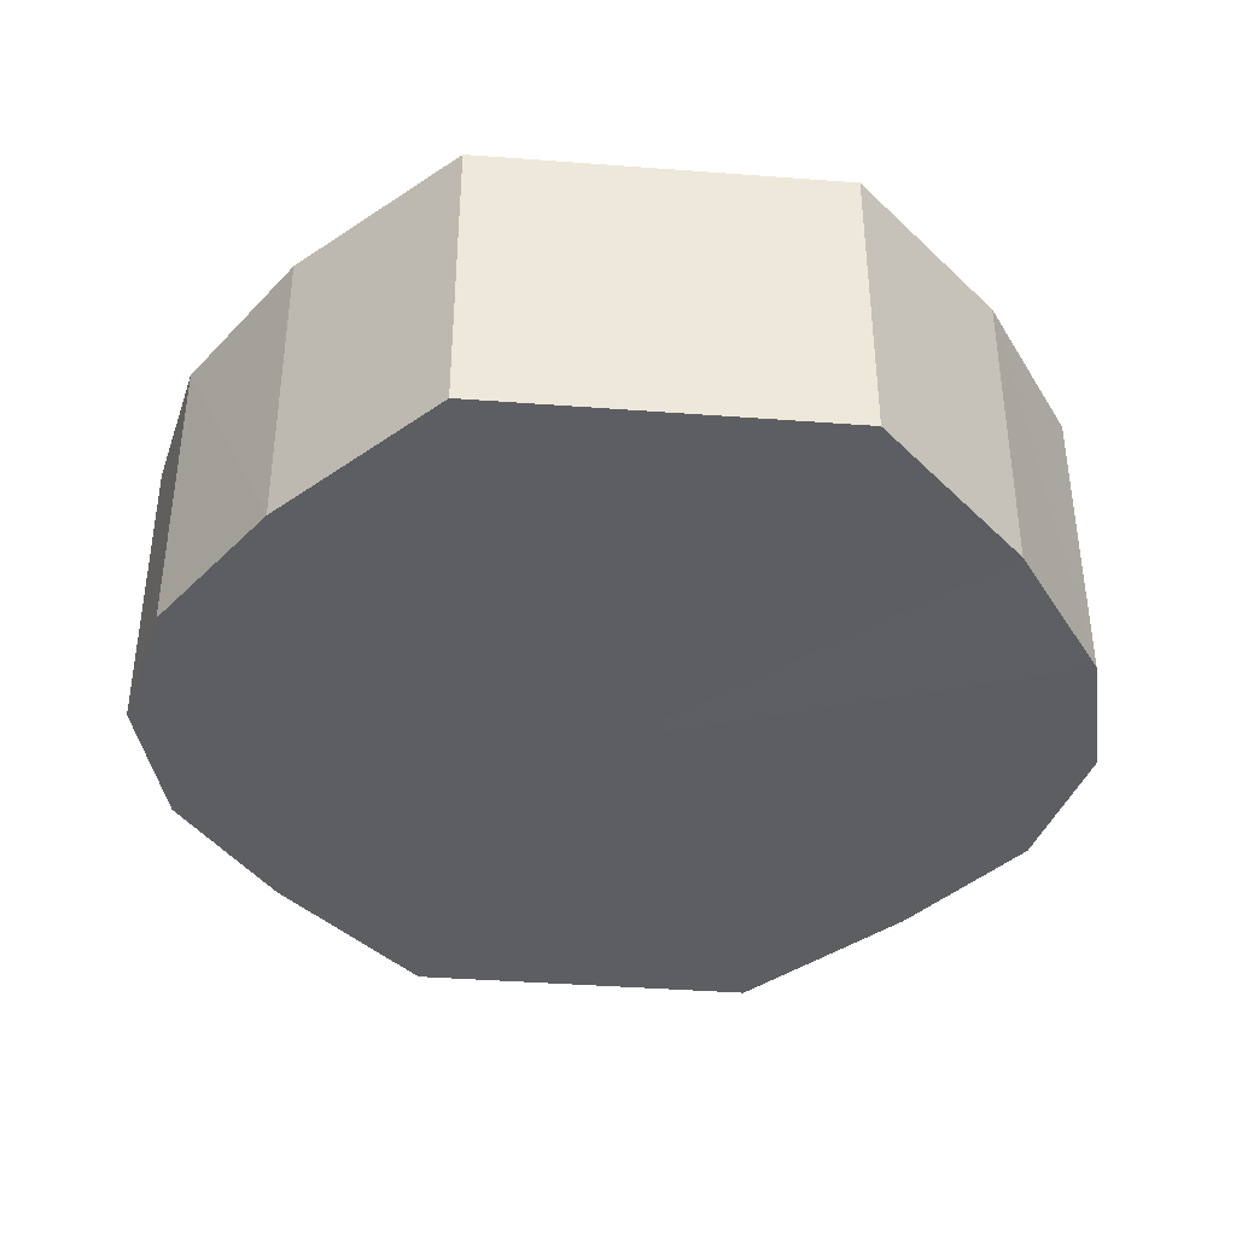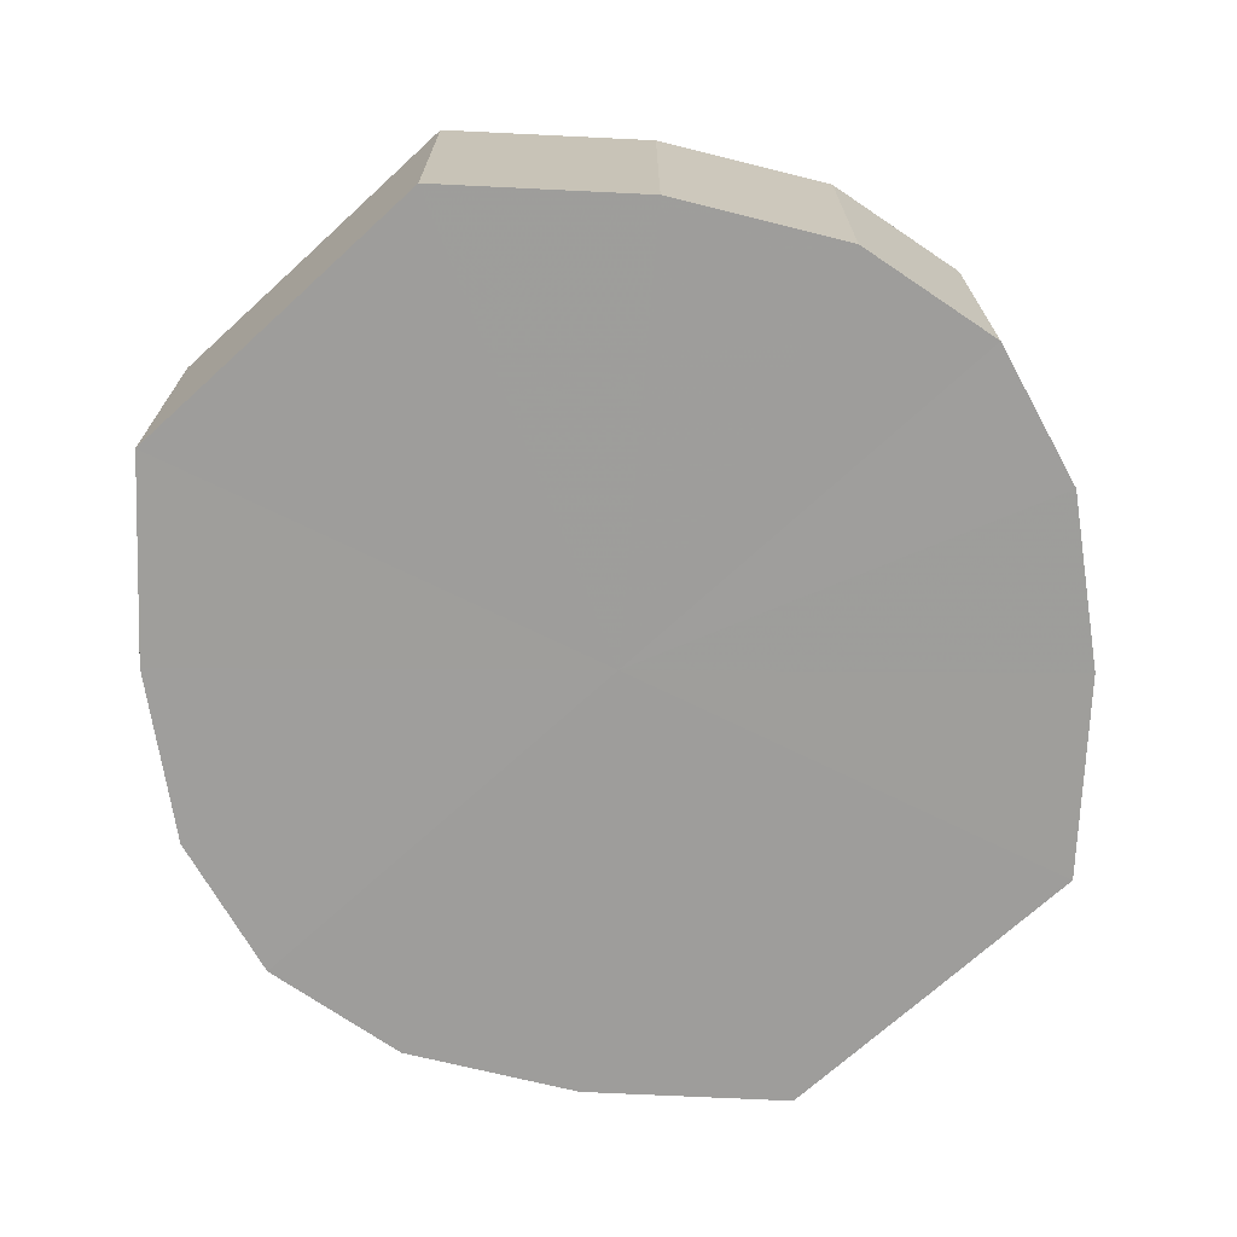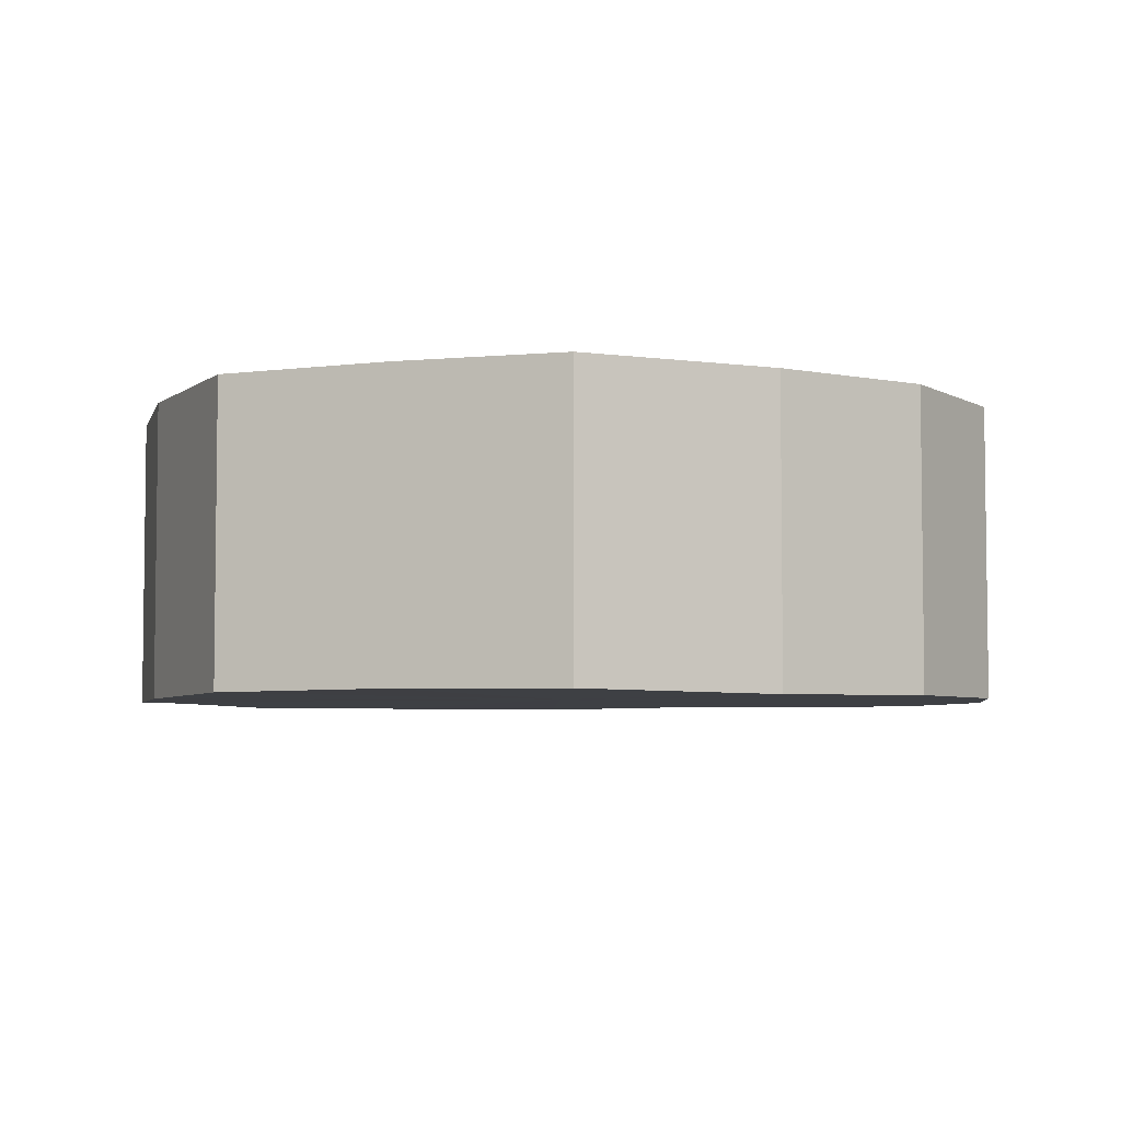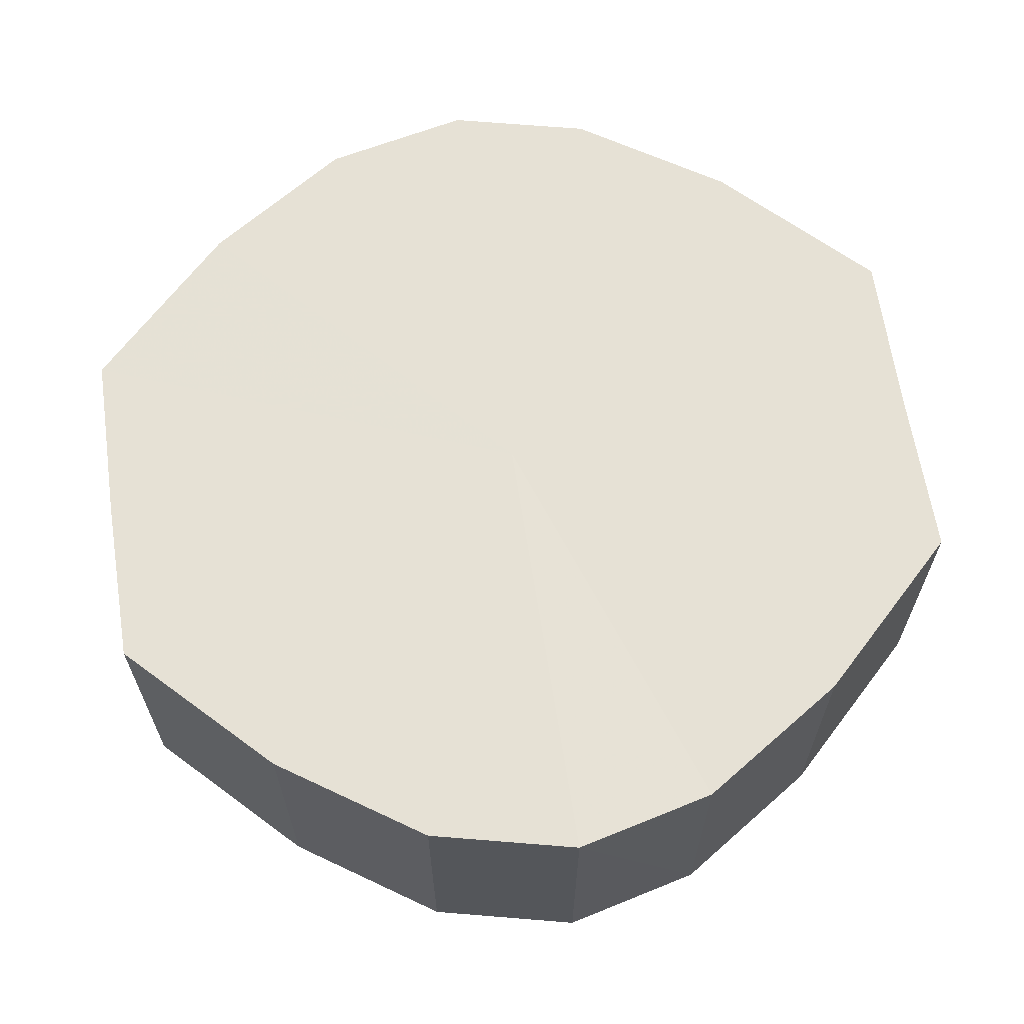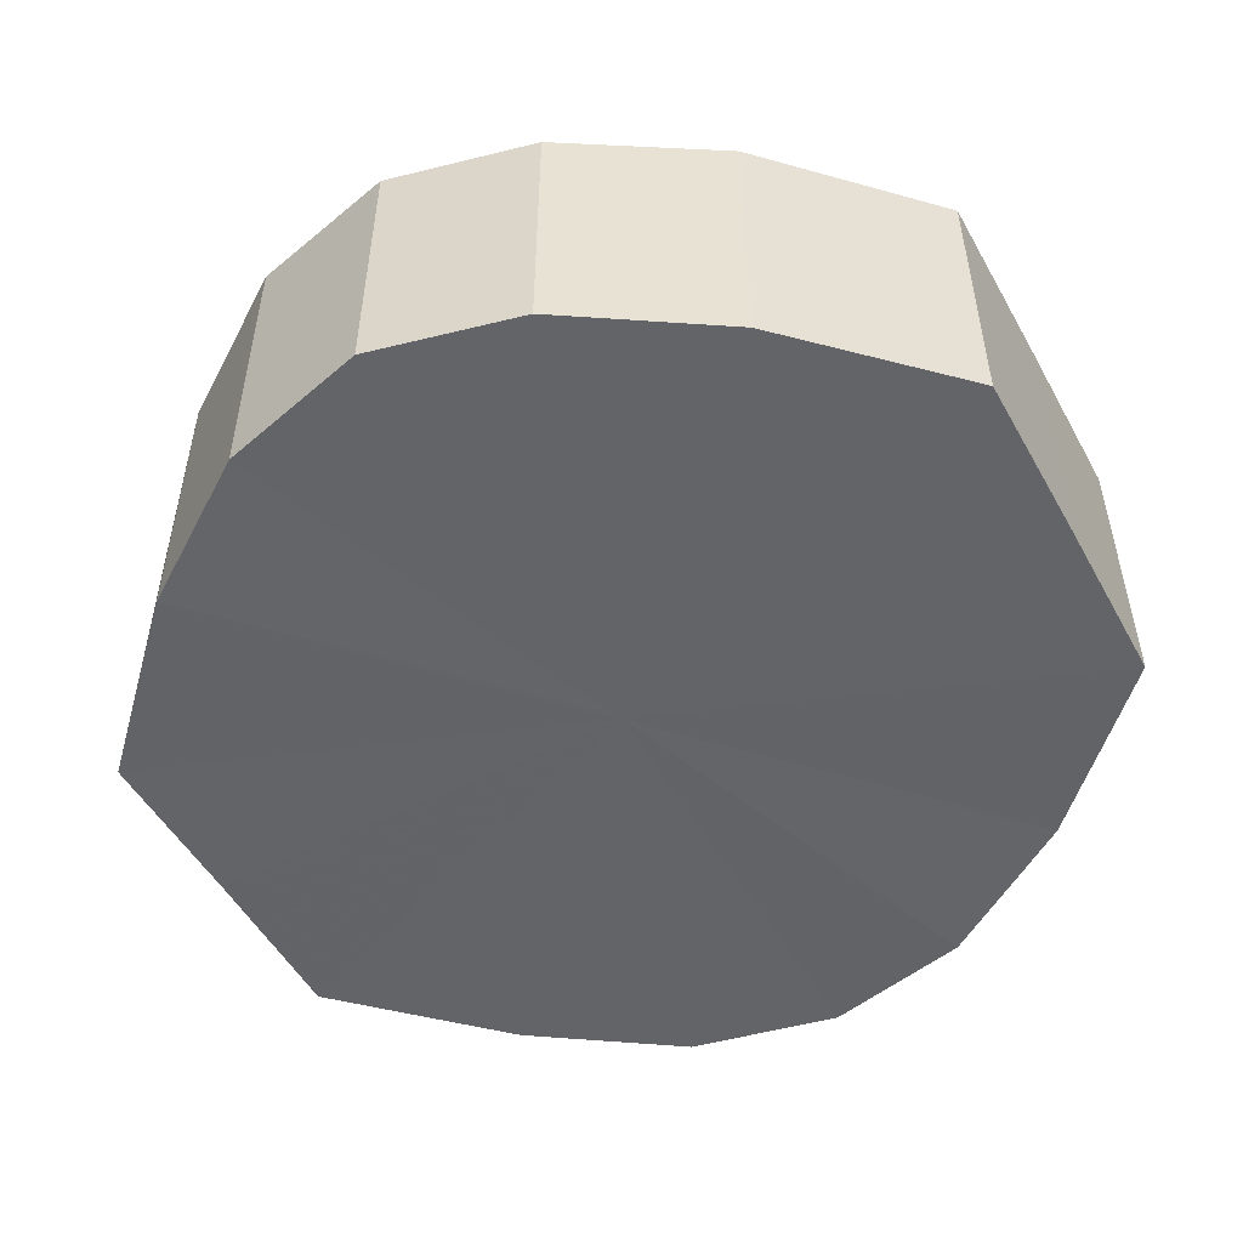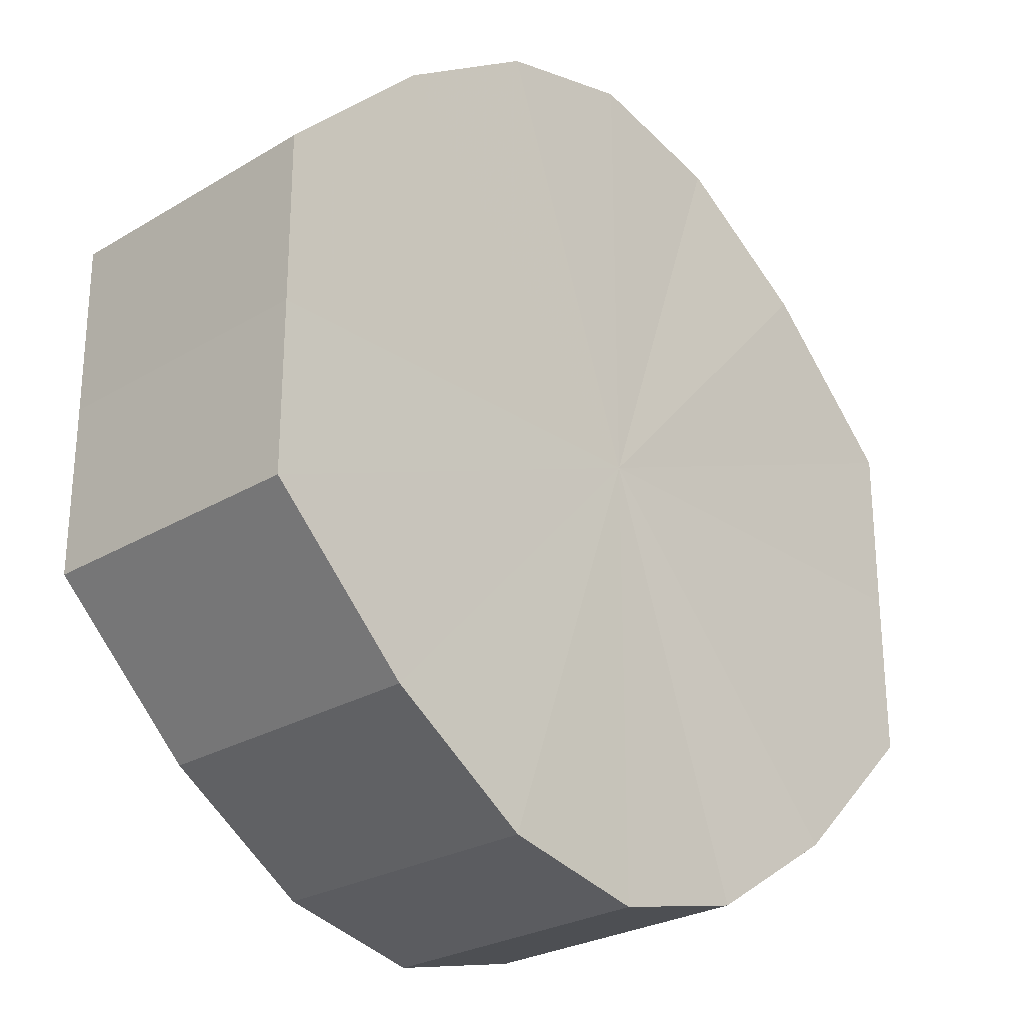
<metadata>
{"format":"obj","ext":"obj","renderer":"f3d","projection":"perspective","resolution":1024,"background":"white","views":[{"elev":-38.6,"azim":85.0,"up":"+Y"},{"elev":-70.7,"azim":-47.5,"up":"+Y"},{"elev":-4.7,"azim":110.1,"up":"+Y"},{"elev":64.5,"azim":171.6,"up":"+Y"},{"elev":-51.2,"azim":28.8,"up":"+Y"},{"elev":-26.3,"azim":133.3,"up":"+Z"}]}
</metadata>
<code>
o 11130
v 2235 1871 8.924
v 2235 1871 8.936
v 2235 1871 8.924
v 2235 1871 8.946
v 2235 1871 8.936
v 2235 1871 8.912
v 2235 1871 8.912
v 2235 1871 8.953
v 2235 1871 8.946
v 2235 1871 8.902
v 2235 1871 8.902
v 2234 1871 8.955
v 2235 1871 8.953
v 2235 1871 8.896
v 2235 1871 8.896
v 2234 1871 8.953
v 2234 1871 8.955
v 2234 1871 8.893
v 2234 1871 8.893
v 2234 1871 8.946
v 2234 1871 8.953
v 2234 1871 8.896
v 2234 1871 8.896
v 2234 1871 8.936
v 2234 1871 8.946
v 2234 1871 8.902
v 2234 1871 8.902
v 2234 1871 8.924
v 2234 1871 8.936
v 2234 1871 8.912
v 2234 1871 8.912
v 2234 1871 8.924
v 2235 1871 8.924
v 2235 1871 8.936
v 2235 1871 8.936
v 2235 1871 8.946
v 2235 1871 8.946
v 2235 1871 8.912
v 2235 1871 8.924
v 2235 1871 8.902
v 2235 1871 8.912
v 2235 1871 8.953
v 2235 1871 8.953
v 2235 1871 8.896
v 2235 1871 8.902
v 2234 1871 8.893
v 2235 1871 8.896
v 2234 1871 8.955
v 2234 1871 8.955
v 2234 1871 8.896
v 2234 1871 8.893
v 2234 1871 8.902
v 2234 1871 8.896
v 2234 1871 8.953
v 2234 1871 8.953
v 2234 1871 8.912
v 2234 1871 8.902
v 2234 1871 8.924
v 2234 1871 8.912
v 2234 1871 8.946
v 2234 1871 8.946
v 2234 1871 8.936
v 2234 1871 8.924
v 2234 1871 8.936
v 2234 1871 8.924
v 2235 1871 8.936
v 2235 1871 8.924
v 2235 1871 8.946
v 2235 1871 8.912
v 2235 1871 8.953
v 2235 1871 8.902
v 2234 1871 8.955
v 2235 1871 8.896
v 2234 1871 8.953
v 2234 1871 8.893
v 2234 1871 8.946
v 2234 1871 8.896
v 2234 1871 8.936
v 2234 1871 8.902
v 2234 1871 8.924
v 2234 1871 8.912
v 2234 1871 8.924
v 2235 1871 8.924
v 2235 1871 8.936
v 2235 1871 8.912
v 2235 1871 8.946
v 2235 1871 8.902
v 2235 1871 8.953
v 2235 1871 8.896
v 2234 1871 8.955
v 2234 1871 8.893
v 2234 1871 8.953
v 2234 1871 8.896
v 2234 1871 8.946
v 2234 1871 8.902
v 2234 1871 8.936
v 2234 1871 8.912
v 2234 1871 8.924
f 1 2 3
f 2 4 5
f 6 1 7
f 4 8 9
f 10 6 11
f 8 12 13
f 14 10 15
f 12 16 17
f 18 14 19
f 16 20 21
f 22 18 23
f 20 24 25
f 26 22 27
f 24 28 29
f 30 26 31
f 28 30 32
f 33 34 35
f 35 36 37
f 38 39 33
f 40 41 38
f 37 42 43
f 44 45 40
f 46 47 44
f 43 48 49
f 50 51 46
f 52 53 50
f 49 54 55
f 56 57 52
f 58 59 56
f 55 60 61
f 62 63 58
f 61 64 62
f 65 66 67
f 65 68 66
f 65 67 69
f 65 70 68
f 65 69 71
f 65 72 70
f 65 71 73
f 65 74 72
f 65 73 75
f 65 76 74
f 65 75 77
f 65 78 76
f 65 77 79
f 65 80 78
f 65 79 81
f 65 81 80
f 82 83 84
f 82 85 83
f 82 84 86
f 82 87 85
f 82 86 88
f 82 89 87
f 82 88 90
f 82 91 89
f 82 90 92
f 82 93 91
f 82 92 94
f 82 95 93
f 82 94 96
f 82 97 95
f 82 96 98
f 82 98 97

</code>
